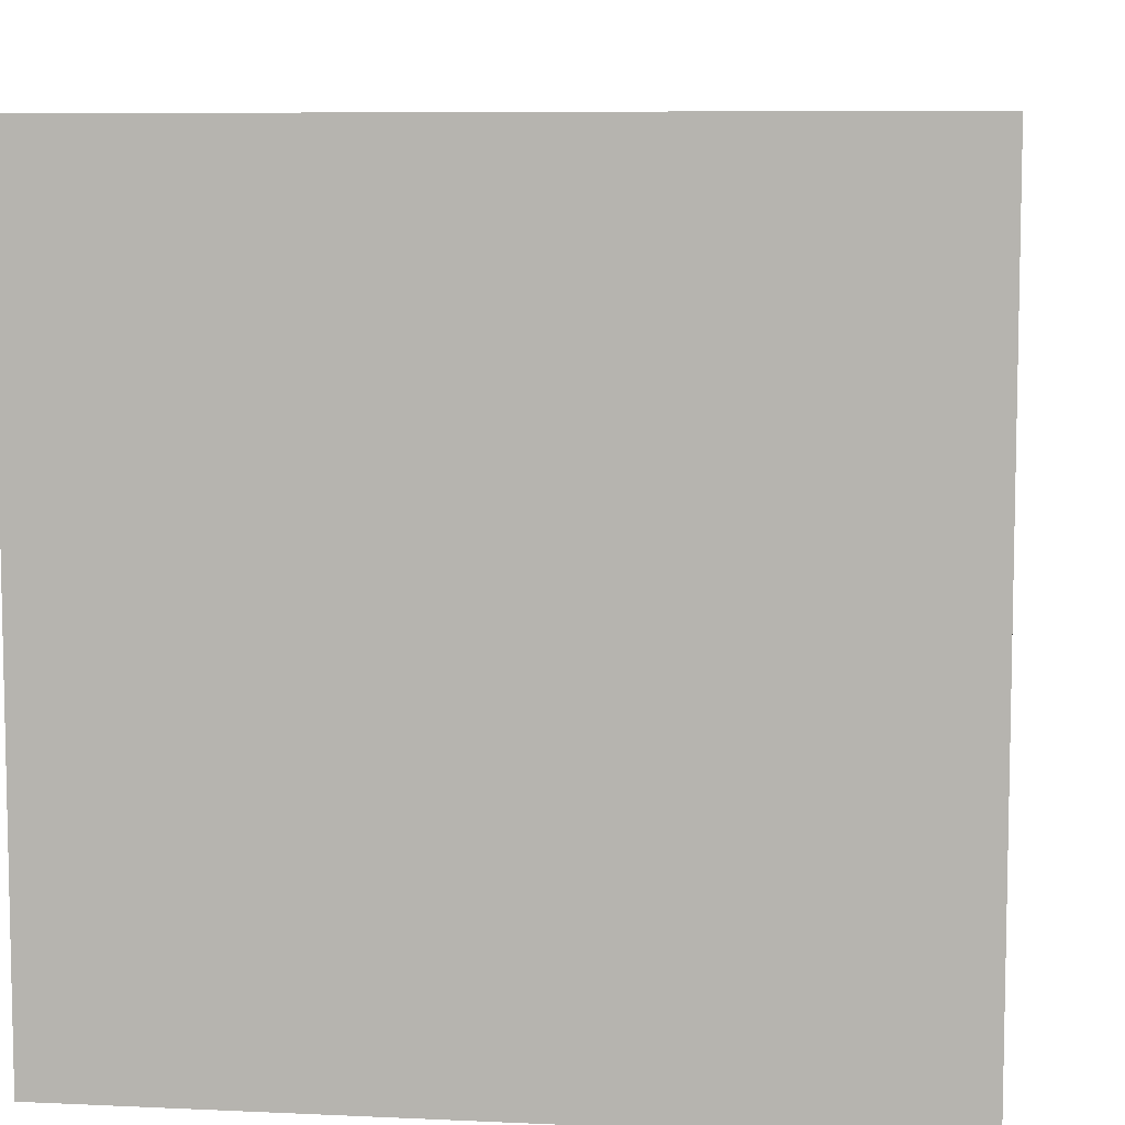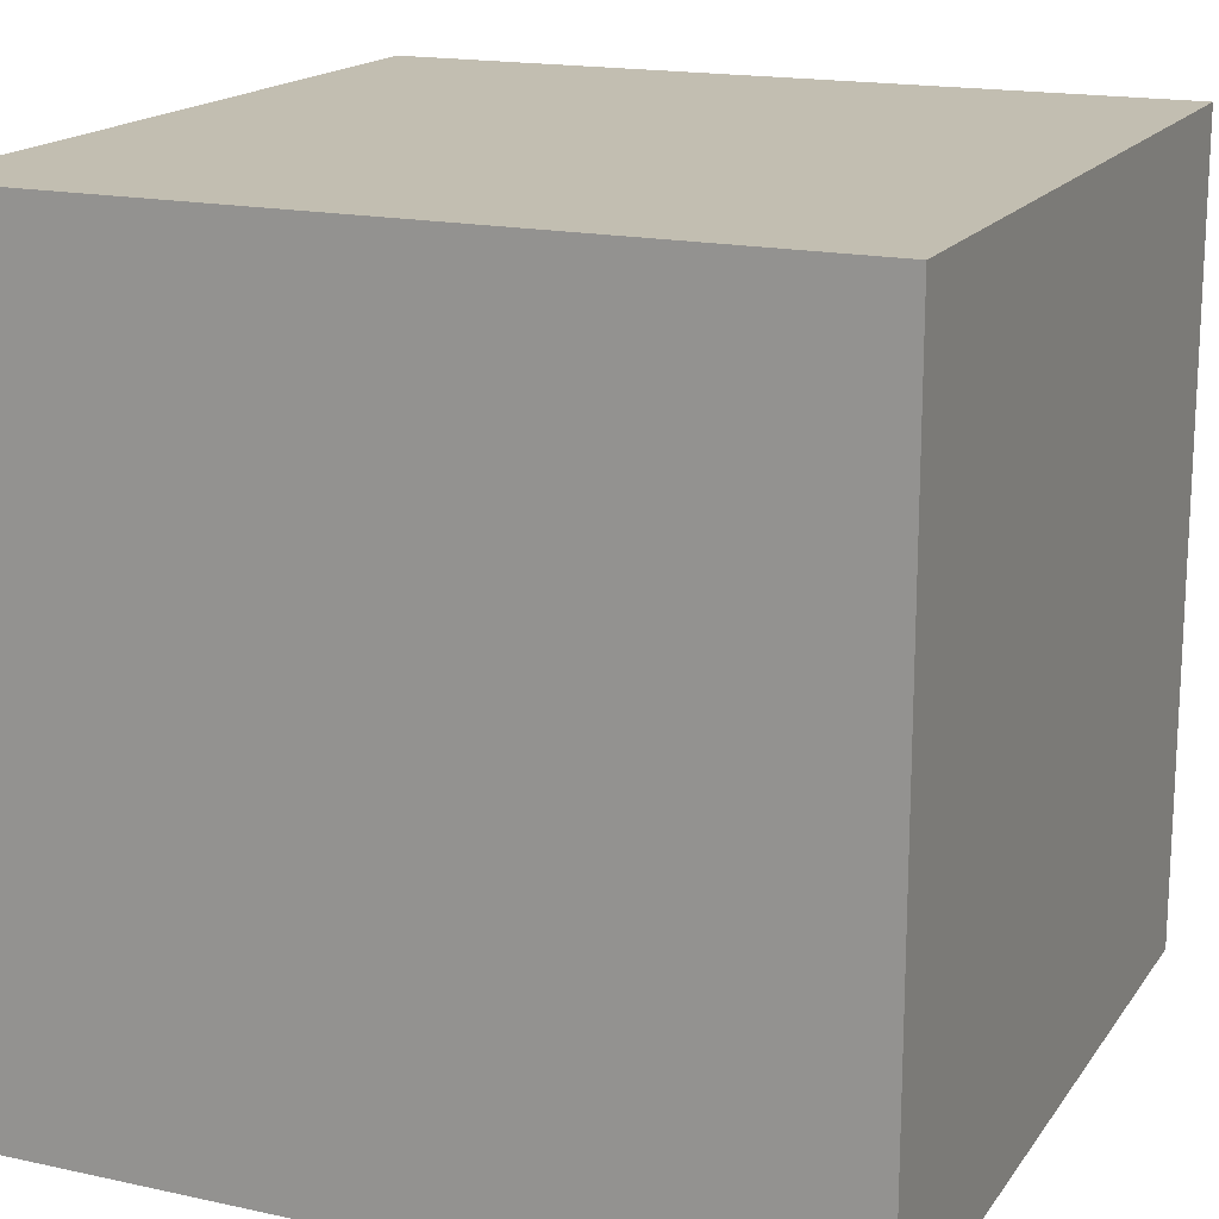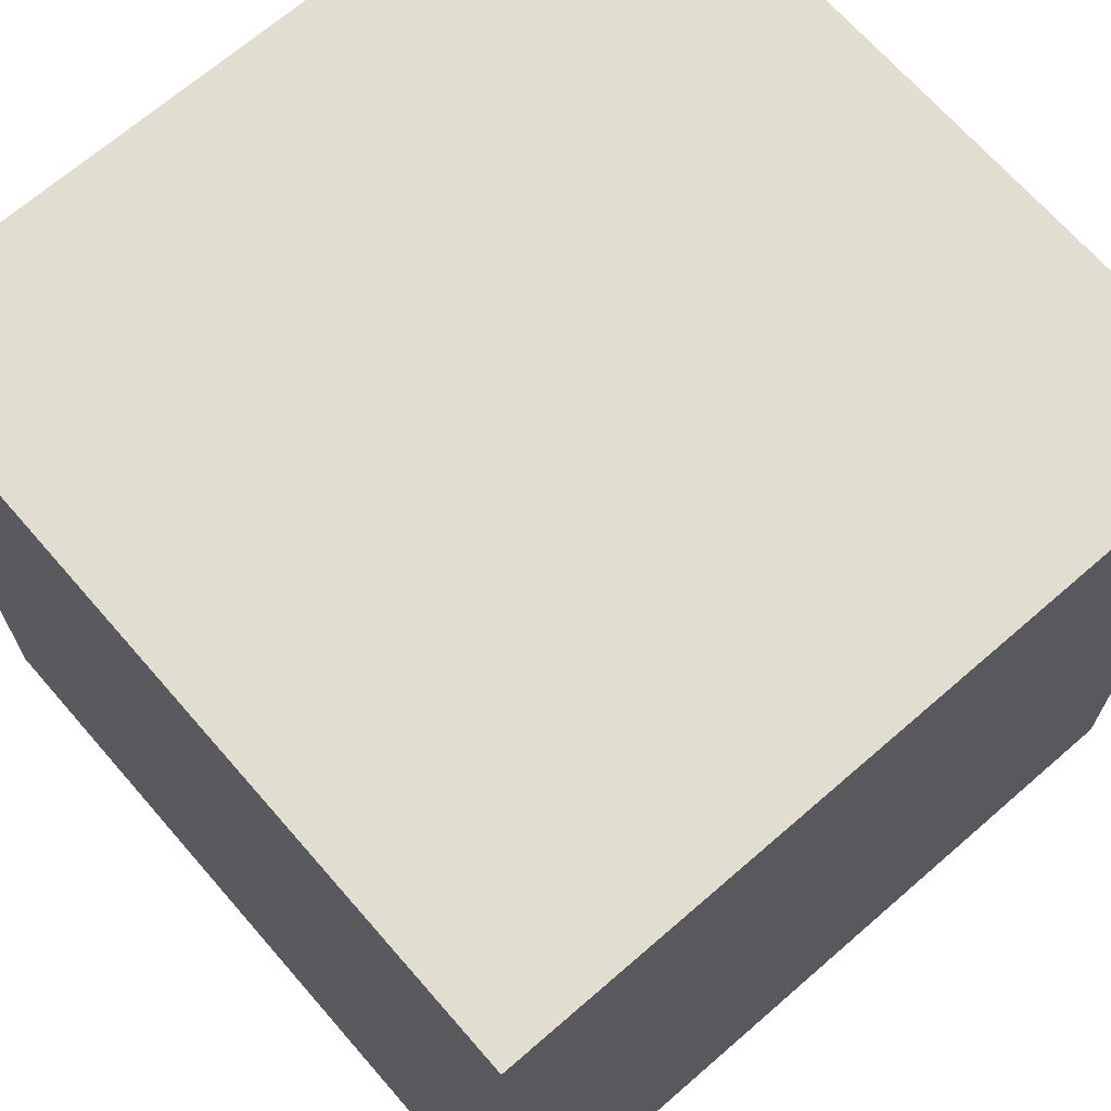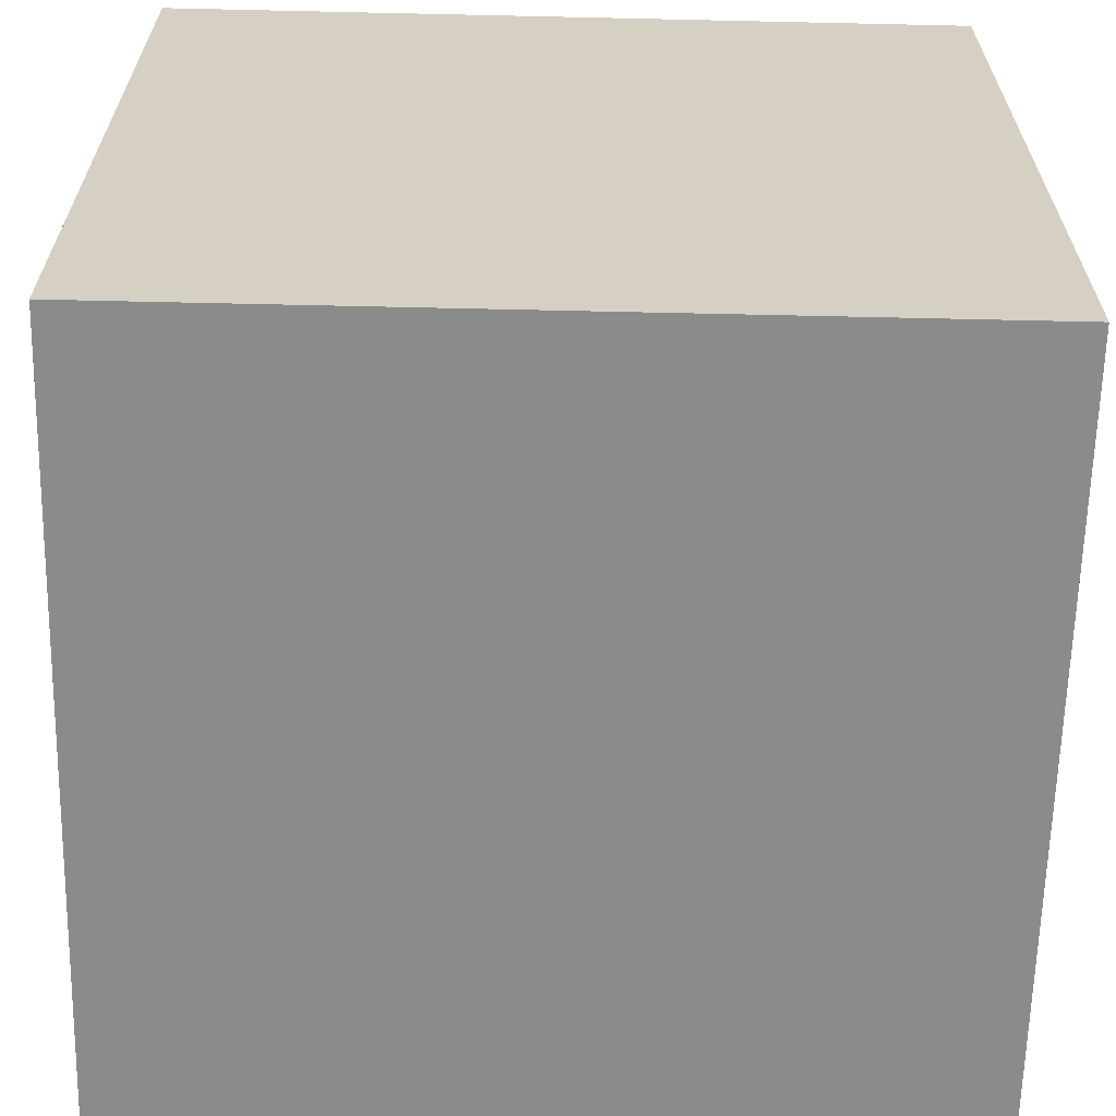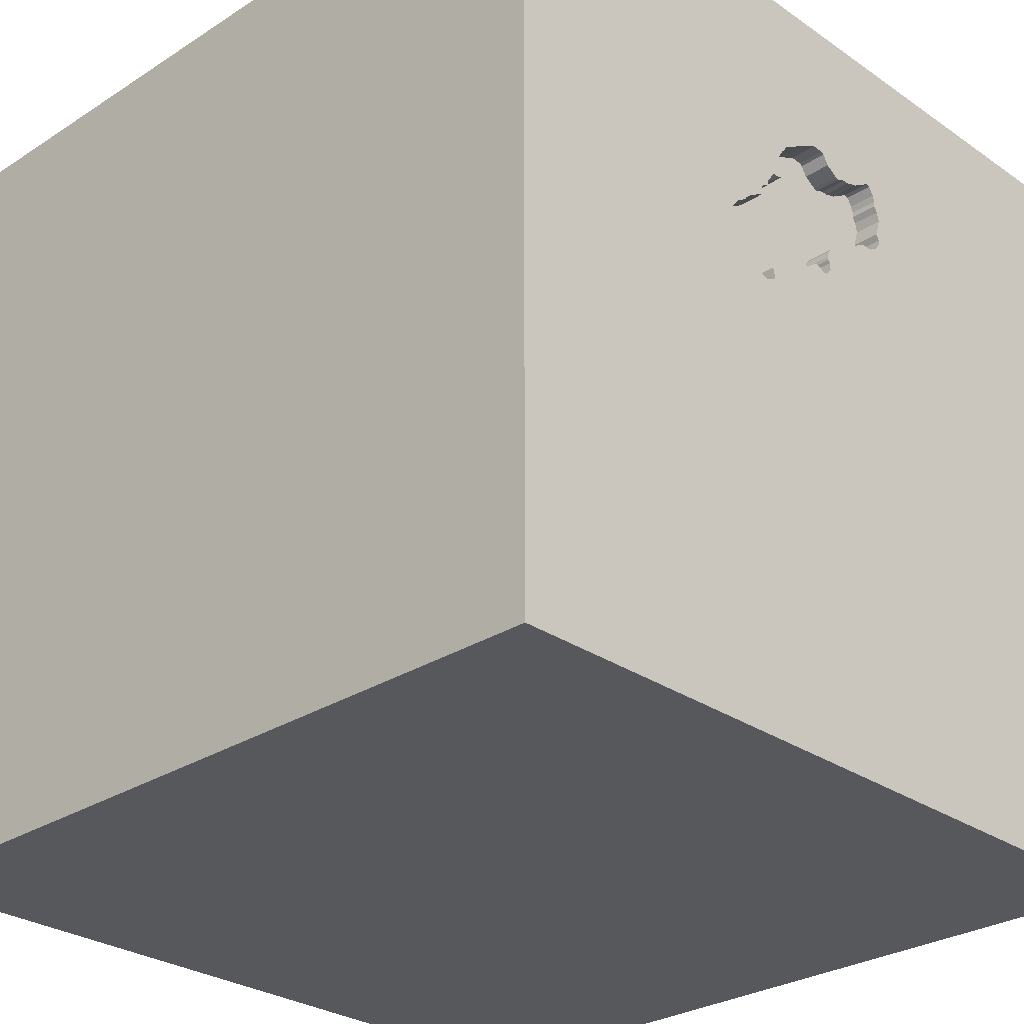
<metadata>
{"format":"obj","ext":"obj","renderer":"f3d","projection":"perspective","resolution":1024,"background":"white","views":[{"elev":7.5,"azim":-82.5,"up":"+Y"},{"elev":17.1,"azim":-66.4,"up":"+Z"},{"elev":68.5,"azim":-41.0,"up":"+Z"},{"elev":-63.9,"azim":178.7,"up":"+Y"},{"elev":-28.4,"azim":134.0,"up":"+Z"}]}
</metadata>
<code>
o car_68
v -0.3416 1.5 0.9316
v -0.3416 1.4 0.9316
v -0.3132 1.5 0.6426
v -0.3768 1.5 0.7114
v -0.3253 1.5 0.9357
v -0.1527 1.5 0.8669
v 0.2261 1.5 0.3127
v 0.3432 1.5 0.2322
v 0.3432 1.4 0.2322
v -1.12 0.3906 -1.5
v -0.765 1.178 -1.5
v -0.7812 -1.5 -0.1823
v -0.6641 -1.5 -1.25
v -0.7633 1.5 0.1554
v -0.1365 1.5 0.871
v 0.4132 1.5 0.3145
v -0.3598 1.5 0.9012
v -0.3598 1.4 0.9012
v 0.48 1.5 0.4262
v 0.48 1.4 0.4262
v -0.3669 1.5 0.8778
v -0.3669 1.4 0.8778
v -0.06597 1.5 0.4357
v 0.227 1.5 0.6948
v 0.227 1.4 0.6948
v 0.1036 1.5 0.3618
v -0.2543 1.5 0.8932
v 0.5013 0.2474 1.5
v 0.9196 0.6299 -1.5
v 0.3125 1.094 1.5
v 0.4427 -0.6641 1.5
v 0.5729 -1.5 -0.7031
v 0.4297 -1.5 0.4687
v 0.4687 -1.5 -0
v 0.4948 -1.5 1.276
v 0.1042 -1.5 -1.5
v 0.3906 -1.5 -1.237
v 0.1562 -1.5 -0.4167
v -0.1562 -1.5 1.5
v -0.1823 1.5 -1.009
v 0.3027 1.5 0.222
v 0.1888 1.5 -0.2181
v 0.5208 1.5 1.055
v -0.1302 1.5 -1.5
v -0.1042 1.5 1.5
v 0.3128 1.5 0.5677
v 0.2507 -0.7812 -1.5
v 0.625 -1.224 1.5
v -0.378 1.5 0.8362
v -0.378 1.4 0.8362
v -0.07521 1.4 0.524
v -0.3768 1.4 0.7114
v 0.3957 1.5 0.5043
v 0.3957 1.4 0.5043
v -0.05789 1.5 0.4723
v -0.05789 1.4 0.4723
v -0.009117 1.5 0.4155
v -0.009116 1.4 0.4155
v 0.02604 -1.094 1.5
v -0.2995 0.3906 -1.5
v -0.1562 0.4427 1.5
v 0 -0 1.5
v -0.1823 1.068 1.5
v -0.1562 -0.4688 1.5
v -0.1562 -1.5 -0.8333
v -0.1562 -1.5 0.1042
v -0.2083 -1.5 1.146
v -0.1562 -1.5 0.651
v -0.1042 1.5 0.3125
v -0.07521 1.5 0.524
v -0.0919 1.5 0.8994
v 0.2371 1.5 0.6888
v 0.2371 1.4 0.6888
v 0.4588 1.5 0.3562
v -0.01685 1.5 0.9442
v -0.01685 1.4 0.9442
v 0.1803 1.5 0.709
v 0.1803 1.4 0.709
v 0.3544 1.5 0.2394
v 0.3544 1.4 0.2394
v 0.4344 1.5 0.3501
v 1.185 0.1823 1.5
v 1.191 -0.7552 -1.5
v 1.055 -1.5 0.3125
v 1.25 -1.5 -0
v 1.074 -1.5 -0.3255
v 1.5 -1.5 -1.5
v 1.042 -0.4427 1.5
v -0.02331 1.5 0.4033
v -0.02331 1.4 0.4033
v -0.3861 1.5 0.7996
v -0.05173 1.5 0.4134
v -0.05173 1.4 0.4134
v 0.1731 1.5 0.8237
v 0.4862 1.5 0.3674
v -0.05947 1.5 0.9421
v -0.05947 1.4 0.9421
v -0.06397 1.5 0.4621
v -0.2682 1.5 0.6395
v -0.3514 1.5 0.6617
v -0.3861 1.4 0.7996
v 0.13 1.5 0.3599
v 0.1944 1.5 0.7902
v -0.07063 1.5 0.935
v -0.07063 1.4 0.935
v -0.3253 1.4 0.9357
v 0.2697 1.5 0.6279
v 0.2697 1.4 0.6279
v 0.1537 1.5 0.849
v 0.1537 1.4 0.849
v 0.4841 1.5 0.41
v -0.625 0.3906 1.5
v -0.625 1.198 1.5
v -0.625 -0.4688 1.5
v -0.625 -1.5 0.4687
v -0.625 -1.5 1.198
v -0.3646 1.5 1.224
v -0.4427 -1.198 1.5
v -1.5 -0.651 -0.625
v -1.5 -0.625 -1.211
v -1.5 0.5208 0.7031
v -1.5 0.4427 -0.1562
v -1.5 0.2214 1.172
v -1.5 0.1302 -1.5
v -1.5 0.4688 -0.9115
v -1.5 -0.1302 1.5
v -1.5 -0.05208 -0.9896
v -1.5 -0.1562 0.4687
v -1.5 -0.1562 -0.4427
v -1.5 1.042 0.4167
v -1.5 1.276 -0.2344
v -1.5 1.5 1.5
v -1.5 1.5 -1.5
v -1.5 0.8984 -0.651
v -1.5 1.198 0.8594
v -1.5 -0.625 0.599
v -1.5 -0.4167 -0.07812
v -1.5 -0.5208 1.224
v -1.5 -1.5 -0.1302
v -1.5 -1.5 1.5
v -1.5 -1.5 -1.5
v -1.5 1.5 -0.1302
v -1.5 1.5 0.8333
v -1.5 -1.198 0.1823
v -1.5 -1.198 0.625
v -1.5 -1.198 -0.3906
v -0.3027 1.5 0.6394
v -0.3027 1.4 0.6394
v -0.0365 1.5 0.4043
v -0.0365 1.4 0.4043
v -0.0569 1.5 0.4855
v -0.1862 1.5 0.8801
v -0.1862 1.4 0.8801
v -0.1365 1.4 0.871
v 0.2057 1.5 0.6938
v 0.2057 1.4 0.6938
v 1.5 -1.5 1.5
v 0.4689 1.5 0.3501
v 0.9896 1.5 0.599
v 1.048 1.5 -0.7715
v 0.7292 0.7812 1.5
v 0.3042 1.5 0.5935
v 0.3042 1.4 0.5935
v -0.08129 1.5 0.9172
v 0.3002 1.5 0.5752
v 0.3002 1.4 0.5752
v 0.2641 1.5 0.2382
v 0.4689 1.4 0.3501
v -0.06301 1.5 0.5098
v -0.06301 1.4 0.5098
v -0.3647 1.5 0.7317
v -0.3647 1.4 0.7317
v -0.3658 1.5 0.8565
v -0.3658 1.4 0.8565
v 0.4414 1.5 0.4769
v 1.5 -0.7422 0.1432
v 1.5 0.1172 -1.081
v 1.5 -0.1562 -1.5
v 1.5 0.1302 1.5
v 1.5 0.7308 -0.1042
v 1.5 -1.5 -0.1302
v 1.5 1.029 0.9766
v 1.5 1.5 -1.5
v 1.5 1.5 -0.1302
v 1.5 -1.211 -0.7357
v 1.5 -0.01953 0.9082
v -0.2864 1.5 0.6435
v 0.05219 1.5 0.9098
v 0.05219 1.4 0.9098
v 0.1904 1.5 0.7374
v -0.2076 1.5 0.879
v -1.05 -0.7975 -1.5
v -1.276 0.4688 1.5
v -1.198 -0.1823 1.5
v -1.198 -0.625 1.5
v -1.146 -1.5 0.1823
v -1.198 -1.5 0.625
v -0.8203 -1.5 -0.4948
v -1.211 1.5 0.8724
v 0.3936 1.5 0.5124
v 0.3936 1.4 0.5124
v -0.0569 1.4 0.4855
v 0.2666 1.5 0.6401
v -0.2543 1.4 0.8932
v 0.4882 1.5 0.3938
v 0.4882 1.4 0.3938
v -0.06397 1.4 0.4621
v 0.1036 1.4 0.3618
v -0.0919 1.4 0.8994
v 0.1629 1.5 0.8297
v 0.3002 1.5 0.6097
v 0.1731 1.4 0.8237
v 0.01523 1.5 0.4216
v 0.01523 1.4 0.4216
v 0.1944 1.4 0.7902
v -0.2864 1.4 0.6435
v -0.2076 1.4 0.879
v 0.8333 -1.5 0.8854
v 1.5 1.5 1.5
v 0.4344 1.4 0.3501
v 0.4588 1.4 0.3562
v -0.326 1.5 0.6465
v -0.326 1.4 0.6465
v 0.4233 1.5 0.343
v 0.4233 1.4 0.343
v -0.1527 1.4 0.8669
v 0.3795 1.5 0.5244
v 0.2636 1.5 0.6523
v 0.2636 1.4 0.6523
v 0.4414 1.4 0.4769
v 0.1868 1.5 0.3396
v 0.1868 1.4 0.3396
v 0.265 1.5 0.2859
v 0.265 1.4 0.2859
v -0.3514 1.4 0.6617
v 0.257 1.5 0.2494
v 0.257 1.4 0.2494
v 0.1629 1.4 0.8297
v 0.3002 1.4 0.6097
v -0.2682 1.4 0.6395
v 0.3027 1.4 0.222
v -0.3778 1.5 0.6982
v -0.3778 1.4 0.6982
v 0.2605 1.5 0.2438
v 0.4132 1.4 0.3145
v 0.3662 1.5 0.5357
v 0.3662 1.4 0.5357
v 0.1904 1.4 0.7374
v 0.4862 1.4 0.3674
v 0.2641 1.4 0.2382
v -0.06597 1.4 0.4357
v 0.13 1.4 0.3598
f 39 118 140
f 126 138 140
f 140 116 39
f 195 126 140
f 145 139 140
f 138 136 140
f 145 144 139
f 139 197 140
f 195 194 126
f 136 145 140
f 139 196 197
f 116 67 39
f 126 123 138
f 197 116 140
f 39 59 118
f 140 114 195
f 197 115 116
f 118 114 140
f 144 146 139
f 194 193 126
f 136 144 145
f 67 35 39
f 114 194 195
f 138 128 136
f 196 115 197
f 115 67 116
f 39 48 59
f 118 64 114
f 132 123 126
f 123 128 138
f 139 198 196
f 115 68 67
f 157 48 39
f 59 64 118
f 193 132 126
f 136 137 144
f 35 157 39
f 114 112 194
f 146 141 139
f 196 12 115
f 141 198 139
f 198 12 196
f 68 35 67
f 128 137 136
f 137 146 144
f 115 66 68
f 64 112 114
f 112 193 194
f 132 121 123
f 123 121 128
f 12 66 115
f 48 31 59
f 59 31 64
f 64 62 112
f 68 33 35
f 137 119 146
f 146 119 141
f 112 132 193
f 132 135 121
f 128 122 137
f 119 120 141
f 66 33 68
f 33 218 35
f 218 157 35
f 48 88 31
f 62 61 112
f 121 122 128
f 129 119 137
f 12 198 66
f 31 62 64
f 112 113 132
f 135 130 121
f 122 129 137
f 141 13 198
f 198 38 66
f 66 34 33
f 157 88 48
f 132 143 135
f 129 127 119
f 31 28 62
f 61 63 112
f 199 143 132
f 130 122 121
f 127 120 119
f 33 84 218
f 88 28 31
f 63 113 112
f 13 65 198
f 65 38 198
f 38 34 66
f 34 84 33
f 84 157 218
f 62 28 61
f 130 131 122
f 122 125 129
f 88 82 28
f 117 199 132
f 143 130 135
f 38 32 34
f 14 199 117
f 186 157 176
f 61 30 63
f 113 45 132
f 125 127 129
f 47 141 192
f 141 36 13
f 13 37 65
f 65 32 38
f 34 86 84
f 28 30 61
f 63 45 113
f 117 132 45
f 14 143 199
f 143 142 130
f 131 134 122
f 122 134 125
f 120 124 141
f 47 36 141
f 32 86 34
f 86 85 84
f 157 179 88
f 14 117 91
f 91 171 14
f 14 142 143
f 142 131 130
f 127 124 120
f 192 141 124
f 84 181 157
f 186 179 157
f 179 82 88
f 82 161 28
f 161 30 28
f 49 91 117
f 21 173 49
f 117 5 1
f 117 1 17
f 21 49 117
f 17 21 117
f 14 171 4
f 222 3 14
f 14 4 242
f 100 222 14
f 14 242 100
f 10 192 124
f 36 37 13
f 37 32 65
f 85 181 84
f 176 157 181
f 14 3 147
f 14 147 187
f 14 187 99
f 14 99 70
f 60 192 10
f 180 186 176
f 5 117 71
f 152 191 27
f 27 5 71
f 71 15 6
f 152 27 71
f 71 6 152
f 69 14 70
f 42 14 69
f 60 47 192
f 117 188 75
f 96 104 117
f 75 96 117
f 71 117 164
f 57 26 69
f 70 55 98
f 89 57 69
f 69 70 98
f 69 98 23
f 69 23 92
f 149 89 69
f 69 92 149
f 125 124 127
f 30 45 63
f 117 104 164
f 151 55 70
f 70 169 151
f 57 213 26
f 42 69 26
f 86 181 85
f 82 219 161
f 43 117 45
f 43 190 103
f 109 188 43
f 94 210 109
f 43 103 94
f 94 109 43
f 7 26 102
f 102 231 7
f 131 133 134
f 37 87 32
f 185 176 181
f 188 117 43
f 77 190 43
f 46 165 162
f 155 77 43
f 43 46 162
f 211 107 203
f 43 162 211
f 211 203 228
f 211 228 72
f 24 155 43
f 43 211 72
f 43 72 24
f 42 26 7
f 236 244 167
f 167 41 42
f 7 233 236
f 236 167 42
f 42 7 236
f 133 142 14
f 134 133 125
f 29 47 60
f 87 86 32
f 182 179 186
f 161 219 30
f 43 159 227
f 43 227 246
f 246 46 43
f 79 158 42
f 42 41 8
f 42 8 79
f 133 124 125
f 179 219 82
f 219 45 30
f 200 227 159
f 159 158 95
f 159 95 205
f 159 205 111
f 175 53 200
f 159 111 19
f 175 200 159
f 19 175 159
f 79 16 158
f 40 14 42
f 142 133 131
f 180 182 186
f 16 224 81
f 16 81 74
f 158 16 74
f 40 133 14
f 10 124 133
f 36 87 37
f 86 87 181
f 177 176 185
f 182 219 179
f 43 45 219
f 11 10 133
f 11 60 10
f 47 87 36
f 185 181 87
f 180 176 177
f 160 42 158
f 160 40 42
f 29 60 11
f 183 180 177
f 160 158 159
f 83 87 47
f 159 43 219
f 29 83 47
f 183 40 160
f 44 133 40
f 44 29 11
f 219 182 180
f 184 160 159
f 183 44 40
f 44 11 133
f 183 29 44
f 178 83 29
f 178 177 185
f 183 184 180
f 184 219 180
f 184 159 219
f 183 160 184
f 183 178 29
f 178 87 83
f 178 185 87
f 183 177 178
f 54 247 201
f 232 247 54
f 200 53 54
f 54 201 200
f 201 247 227
f 227 200 201
f 232 166 247
f 54 234 232
f 53 175 54
f 246 227 247
f 252 166 232
f 46 246 247
f 247 166 46
f 234 54 225
f 7 231 232
f 232 234 7
f 230 54 175
f 166 252 108
f 231 102 252
f 252 232 231
f 166 165 46
f 245 234 225
f 54 230 225
f 234 233 7
f 175 19 230
f 166 108 163
f 214 108 252
f 166 163 165
f 234 245 80
f 245 225 16
f 230 220 225
f 236 233 234
f 234 237 236
f 20 230 19
f 239 163 108
f 108 214 156
f 208 214 252
f 208 252 102
f 102 26 208
f 162 165 163
f 80 9 234
f 80 245 16
f 16 79 80
f 224 16 225
f 220 230 20
f 81 224 225
f 225 220 81
f 237 234 250
f 19 111 20
f 163 239 162
f 239 108 211
f 156 229 108
f 78 156 214
f 26 213 214
f 214 208 26
f 79 8 9
f 9 80 79
f 9 241 234
f 220 20 221
f 244 236 237
f 237 250 244
f 234 241 250
f 111 205 206
f 206 20 111
f 211 162 239
f 107 211 108
f 156 73 229
f 203 107 108
f 108 229 203
f 156 78 155
f 214 170 78
f 213 57 214
f 8 41 9
f 241 9 41
f 74 81 220
f 220 221 74
f 221 20 206
f 167 244 250
f 250 241 167
f 205 95 206
f 73 156 25
f 229 73 228
f 228 203 229
f 77 155 78
f 155 24 156
f 214 202 170
f 78 170 51
f 58 214 57
f 41 167 241
f 221 206 249
f 249 206 95
f 24 72 73
f 73 25 24
f 25 156 24
f 72 228 73
f 190 77 78
f 78 248 190
f 214 56 202
f 151 169 170
f 170 202 151
f 154 78 51
f 51 170 70
f 58 56 214
f 158 74 221
f 221 168 158
f 168 221 249
f 95 158 249
f 78 238 248
f 202 56 151
f 169 70 170
f 154 209 78
f 51 226 154
f 207 56 58
f 57 89 90
f 90 58 57
f 168 249 158
f 103 190 248
f 248 215 103
f 189 238 78
f 215 248 238
f 55 151 56
f 209 154 71
f 189 78 209
f 51 240 226
f 154 226 15
f 70 99 240
f 240 51 70
f 98 55 56
f 56 207 98
f 58 251 207
f 150 58 90
f 238 189 110
f 238 212 215
f 15 71 154
f 209 71 164
f 209 76 189
f 240 217 226
f 6 15 226
f 58 93 251
f 207 251 98
f 150 93 58
f 89 149 150
f 150 90 89
f 94 103 215
f 215 212 94
f 238 110 210
f 110 189 109
f 212 238 94
f 164 104 105
f 105 209 164
f 209 105 76
f 189 76 188
f 240 172 217
f 226 217 153
f 226 153 6
f 99 187 216
f 216 240 99
f 251 93 23
f 23 98 251
f 93 150 92
f 149 92 150
f 109 210 110
f 210 94 238
f 188 109 189
f 104 96 105
f 76 105 97
f 75 188 76
f 216 172 240
f 172 204 217
f 191 152 153
f 153 217 191
f 152 6 153
f 92 23 93
f 97 105 96
f 76 97 75
f 172 216 223
f 101 204 172
f 27 191 217
f 217 204 27
f 187 147 148
f 148 216 187
f 96 75 97
f 172 223 235
f 148 223 216
f 204 101 174
f 101 172 91
f 148 147 3
f 172 235 243
f 235 223 100
f 3 222 223
f 223 148 3
f 204 174 22
f 101 50 174
f 171 91 172
f 91 49 101
f 204 106 5
f 5 27 204
f 172 243 52
f 100 242 243
f 243 235 100
f 222 100 223
f 18 204 22
f 22 174 21
f 50 101 49
f 49 173 174
f 174 50 49
f 172 52 4
f 4 171 172
f 18 106 204
f 52 243 4
f 242 4 243
f 18 22 17
f 173 21 174
f 21 17 22
f 106 2 5
f 18 2 106
f 1 5 2
f 17 1 2
f 2 18 17

</code>
